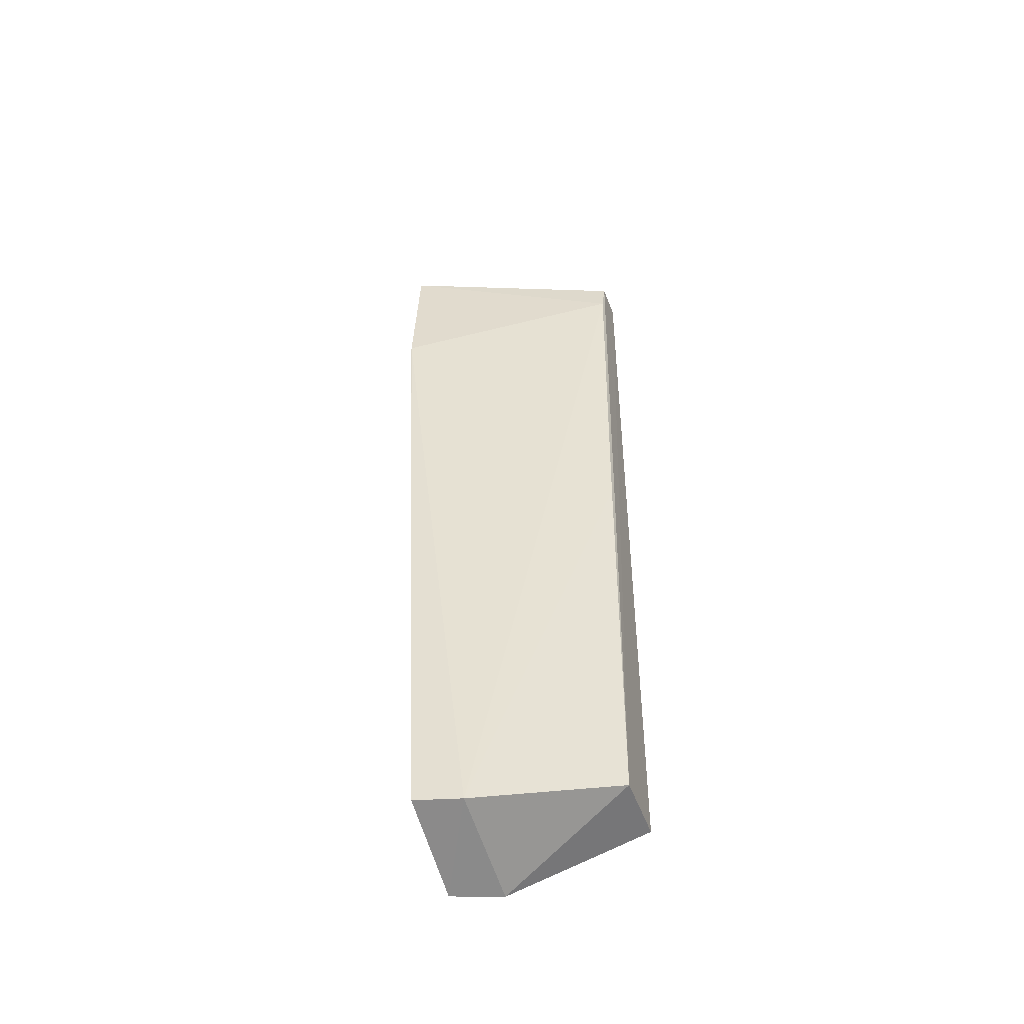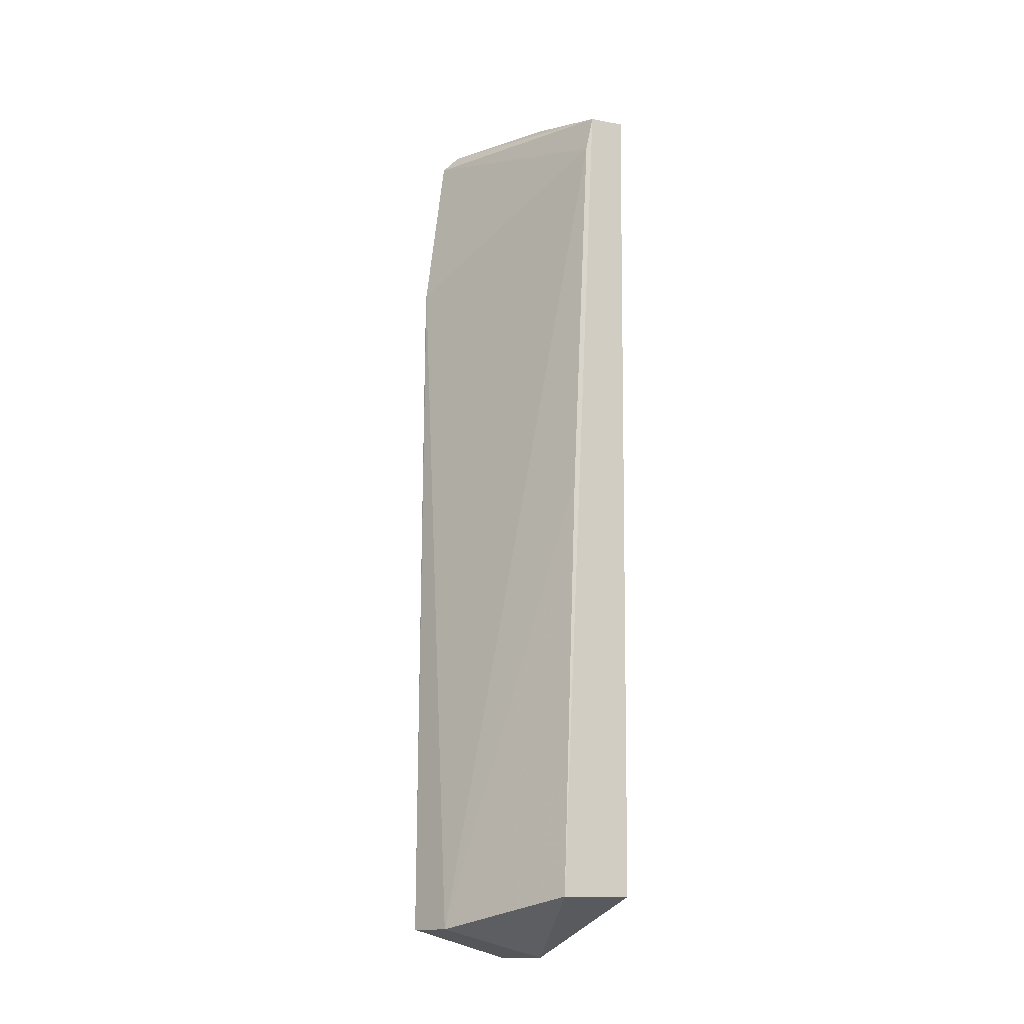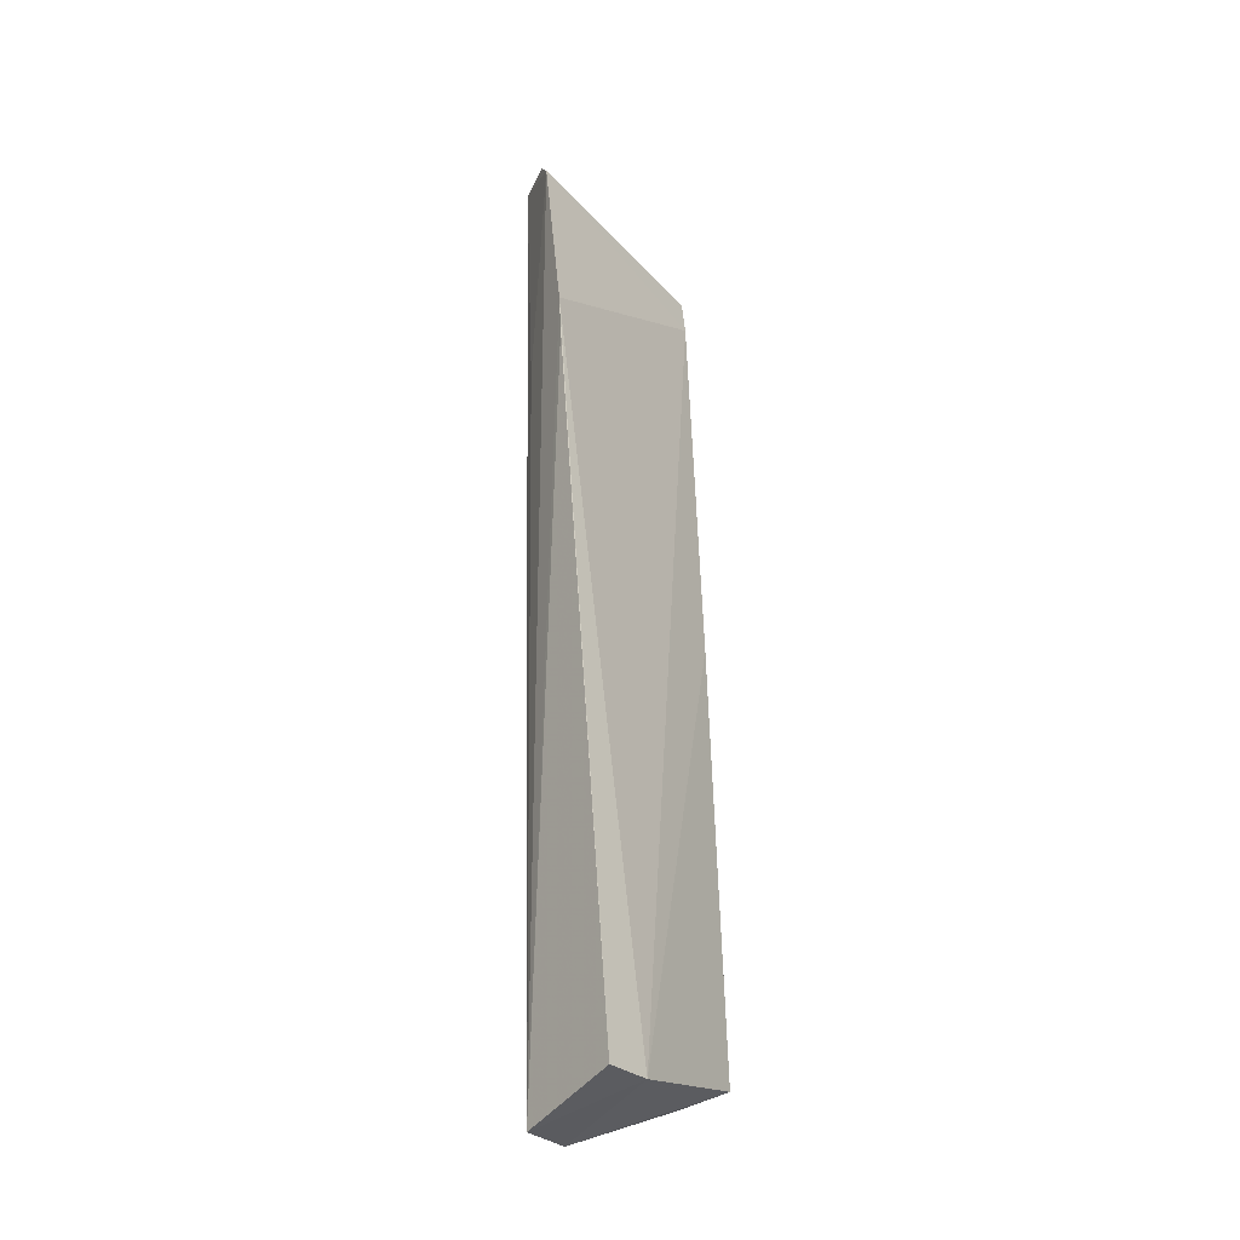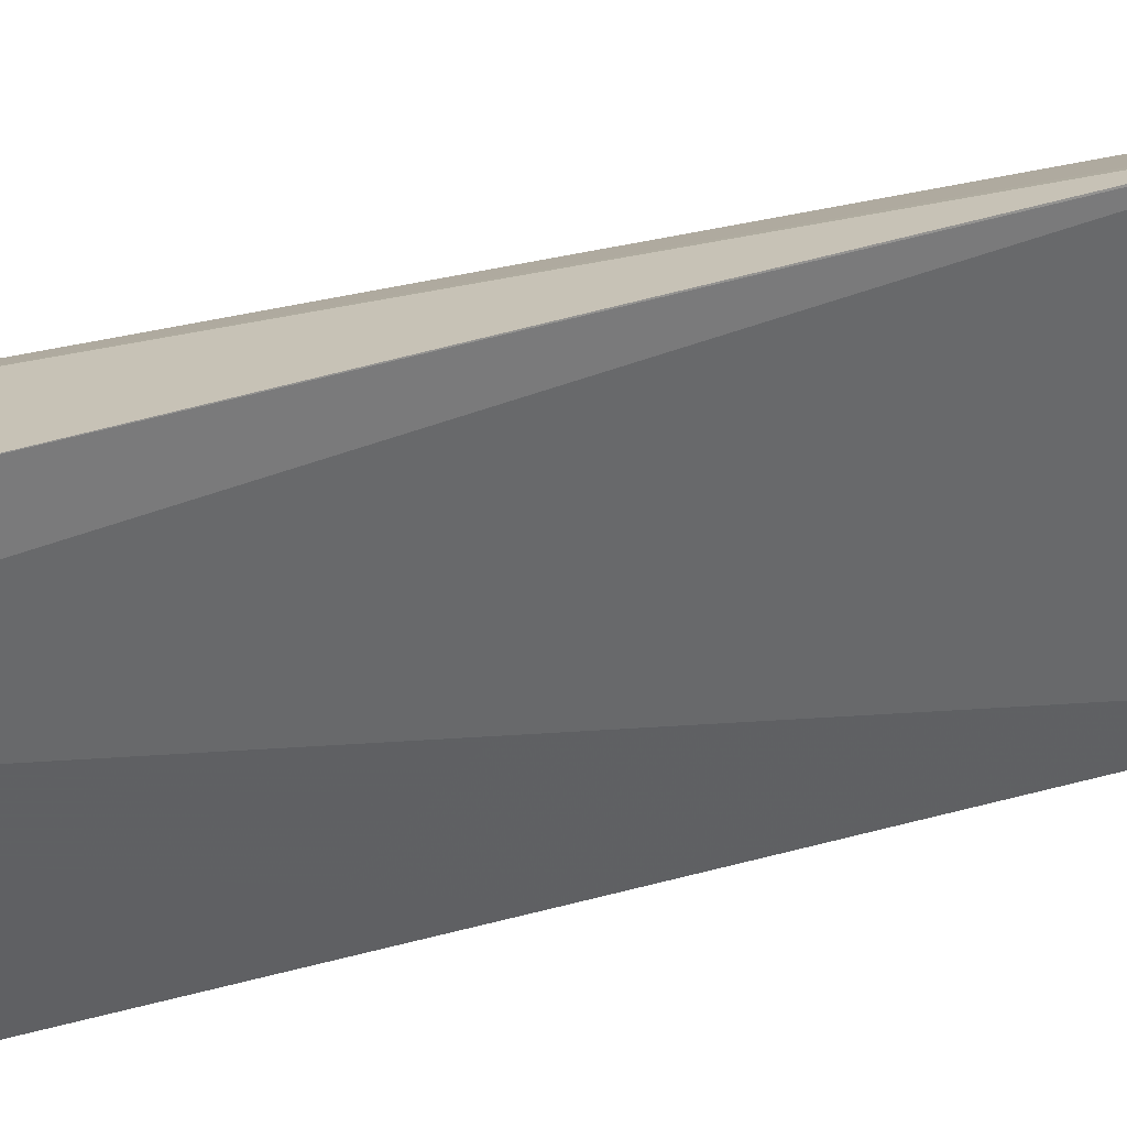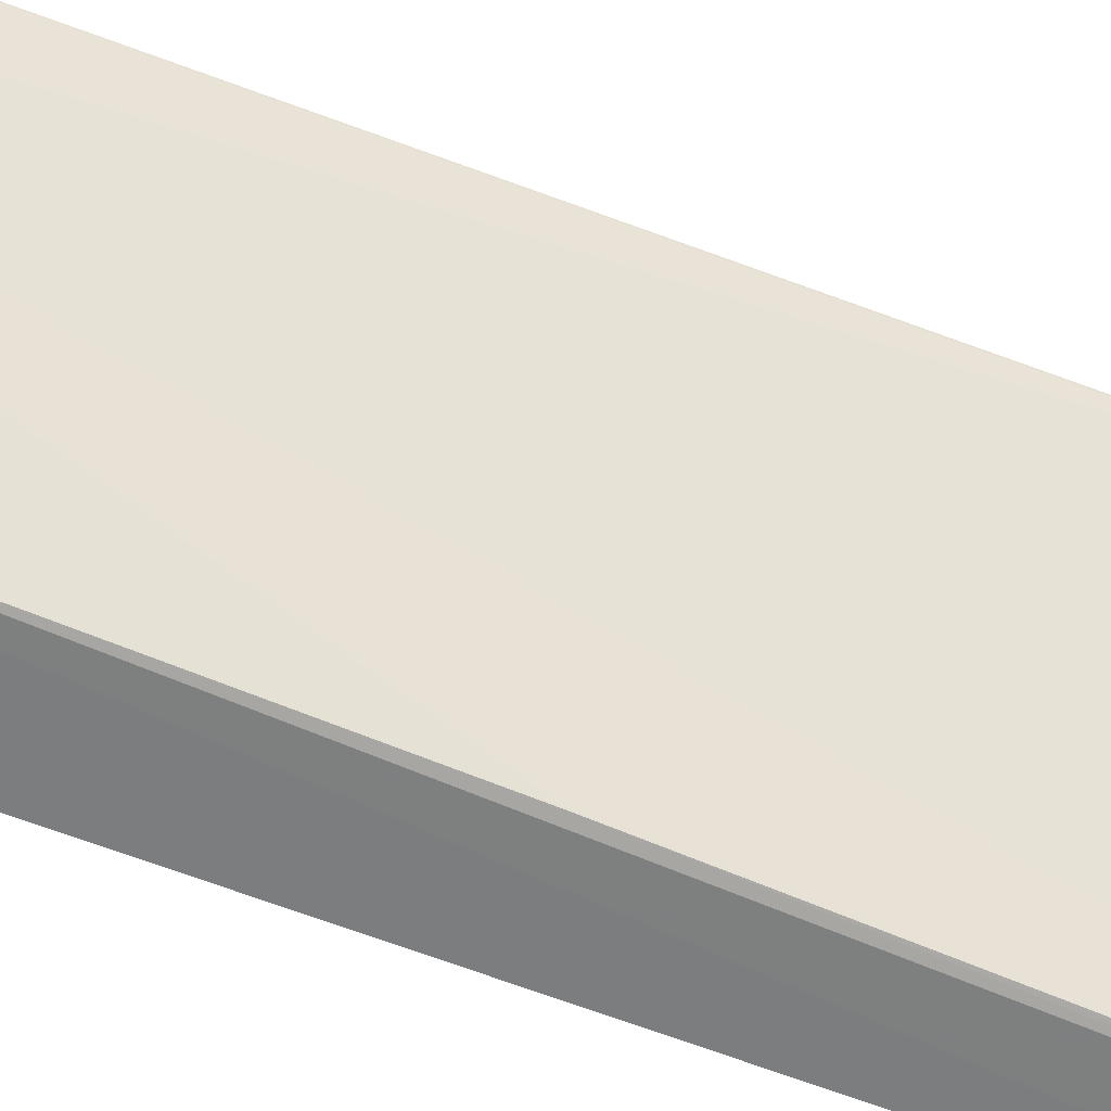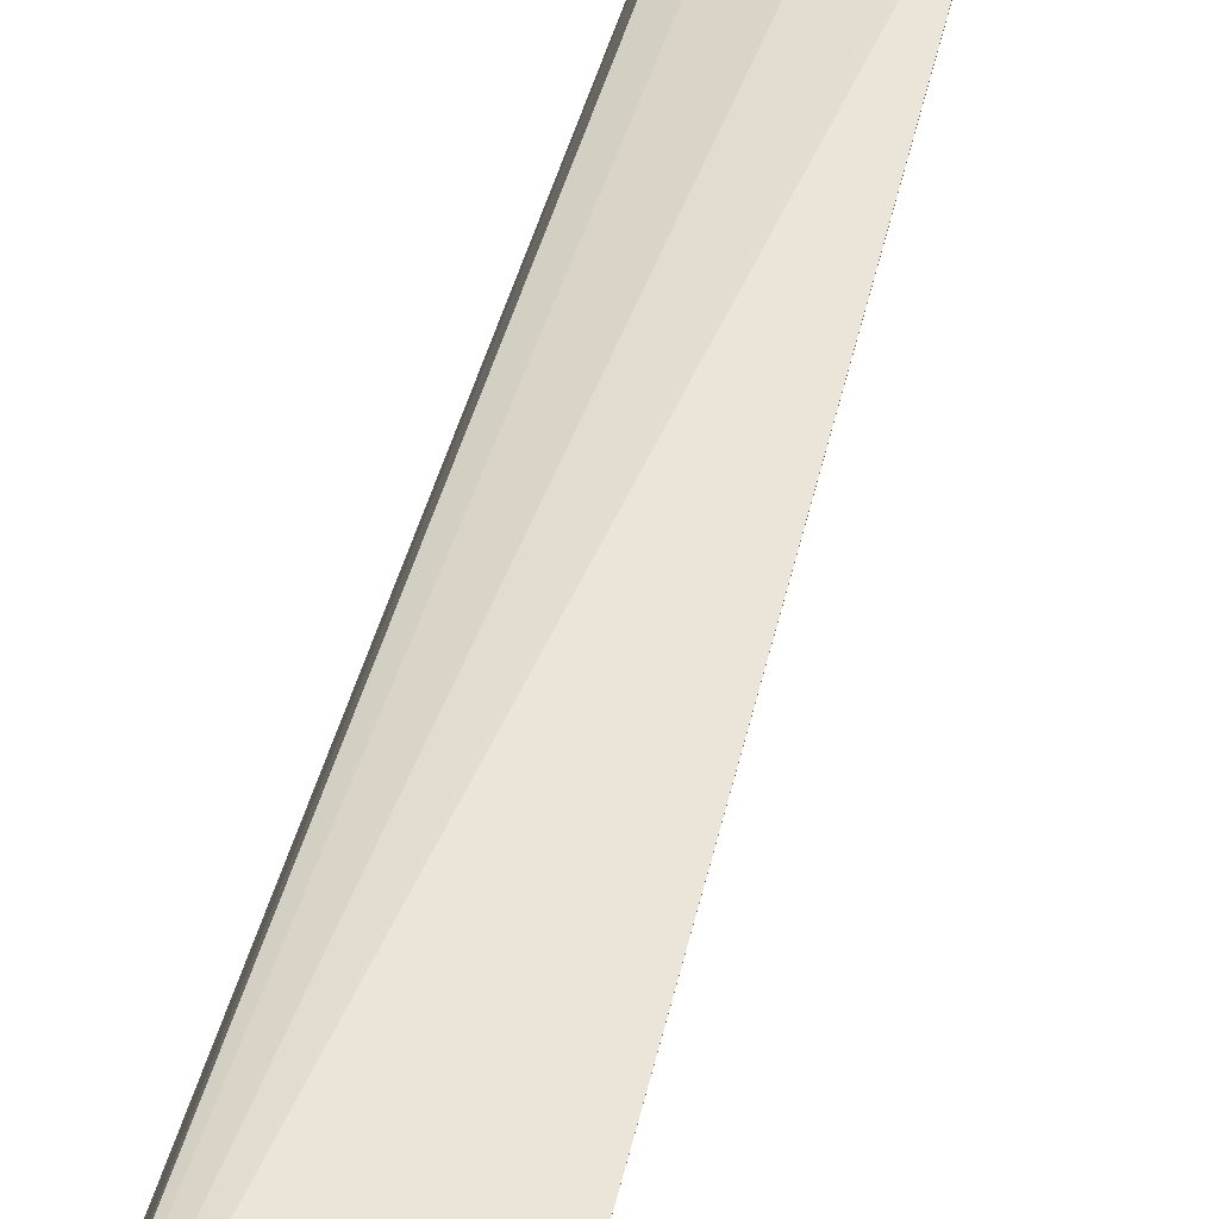
<metadata>
{"format":"obj","ext":"obj","renderer":"f3d","projection":"perspective","resolution":1024,"background":"white","views":[{"elev":-48.6,"azim":-71.5,"up":"+Z"},{"elev":-14.8,"azim":-28.8,"up":"+Z"},{"elev":-29.4,"azim":-126.6,"up":"+Z"},{"elev":15.8,"azim":-123.5,"up":"+Y"},{"elev":-58.7,"azim":-111.7,"up":"+Y"},{"elev":40.3,"azim":-166.2,"up":"+Y"}]}
</metadata>
<code>
v 0.2371 -0.04204 0.2663
v 0.2326 -0.04254 -0.1853
v 0.2129 0.06592 0.2855
v 0.1787 0.07728 0.2734
v 0.1942 -0.04233 -0.1858
v 0.2108 0.05467 -0.2163
v 0.2123 0.01203 0.2798
v 0.2137 -0.04084 0.2454
v 0.204 0.06661 0.1642
v 0.1542 0.05344 -0.2012
v 0.2199 0.02879 -0.2162
v 0.2311 0.008582 0.2864
v 0.1871 0.07437 0.2823
v 0.2176 -0.04171 0.2652
v 0.1661 0.07521 0.164
v 0.1605 0.0294 -0.2014
v 0.2211 0.04592 0.2855
v 0.2226 0.01659 -0.1854
v 0.2032 -0.04122 0.04042
v 0.1669 0.07588 0.1844
f 5 2 1
f 9 6 4
f 9 4 3
f 9 3 6
f 11 2 5
f 12 1 2
f 13 3 4
f 13 12 3
f 13 7 12
f 14 5 1
f 14 4 8
f 14 13 4
f 14 7 13
f 14 12 7
f 14 1 12
f 15 6 10
f 16 11 5
f 16 10 6
f 16 6 11
f 17 11 6
f 17 6 3
f 17 12 11
f 17 3 12
f 18 12 2
f 18 2 11
f 18 11 12
f 19 14 8
f 19 5 14
f 19 16 5
f 19 8 16
f 20 8 4
f 20 4 6
f 20 6 15
f 20 16 8
f 20 15 10
f 20 10 16

</code>
